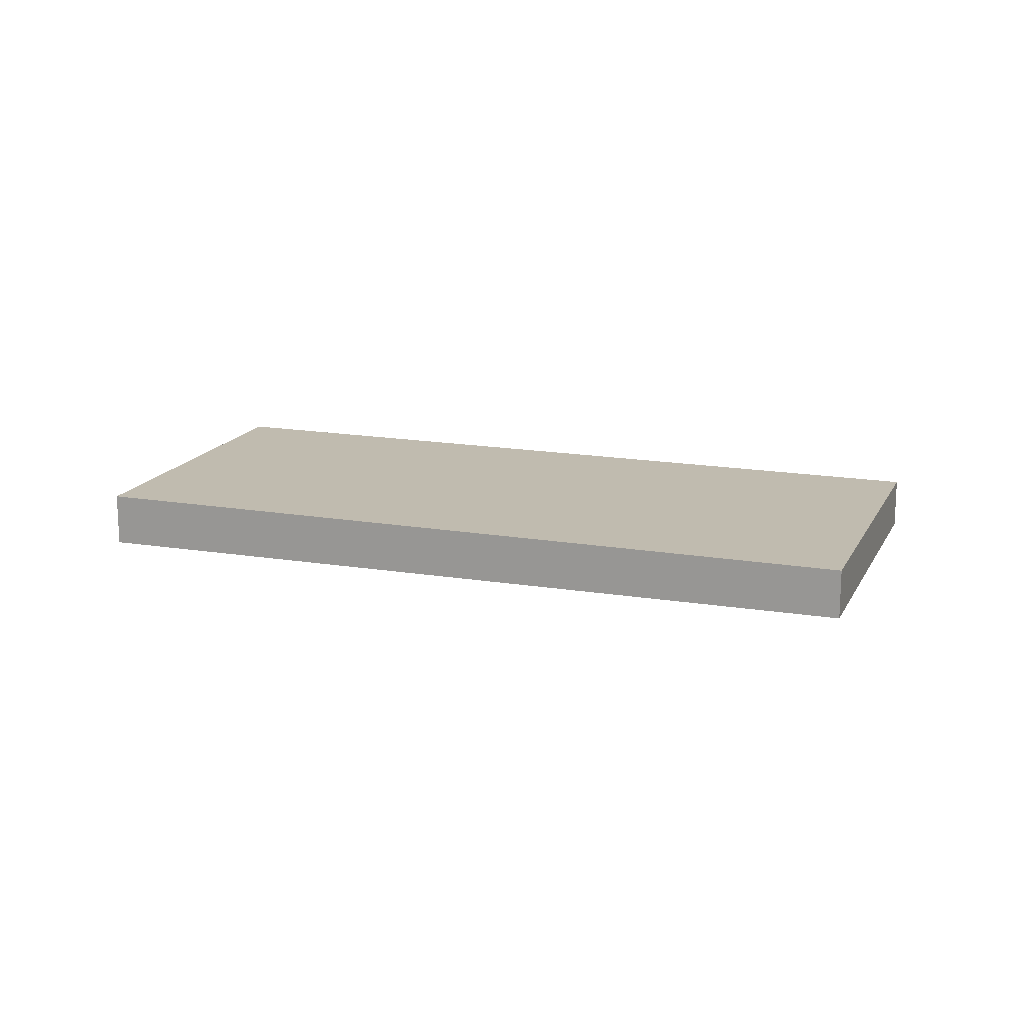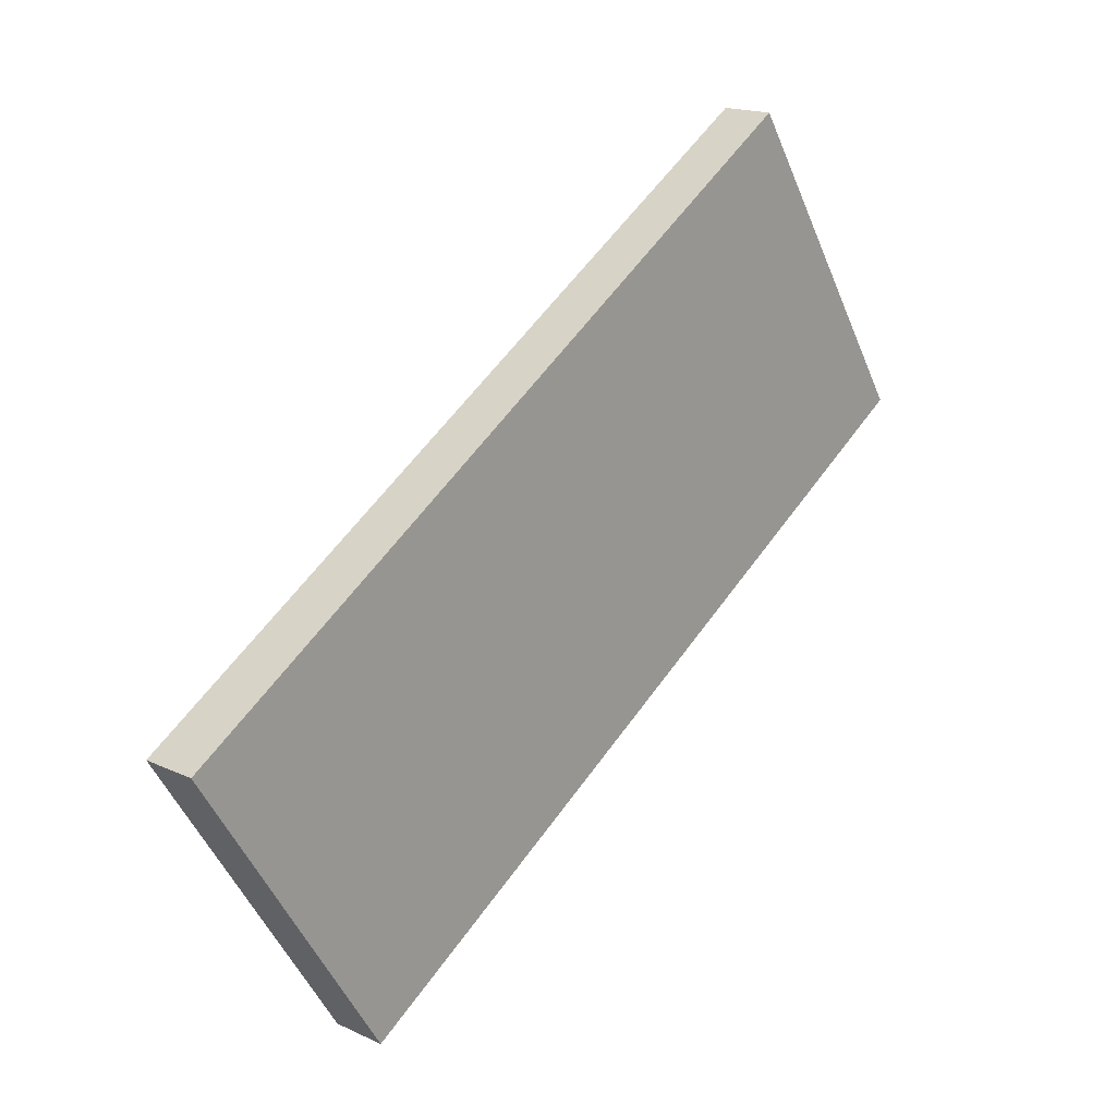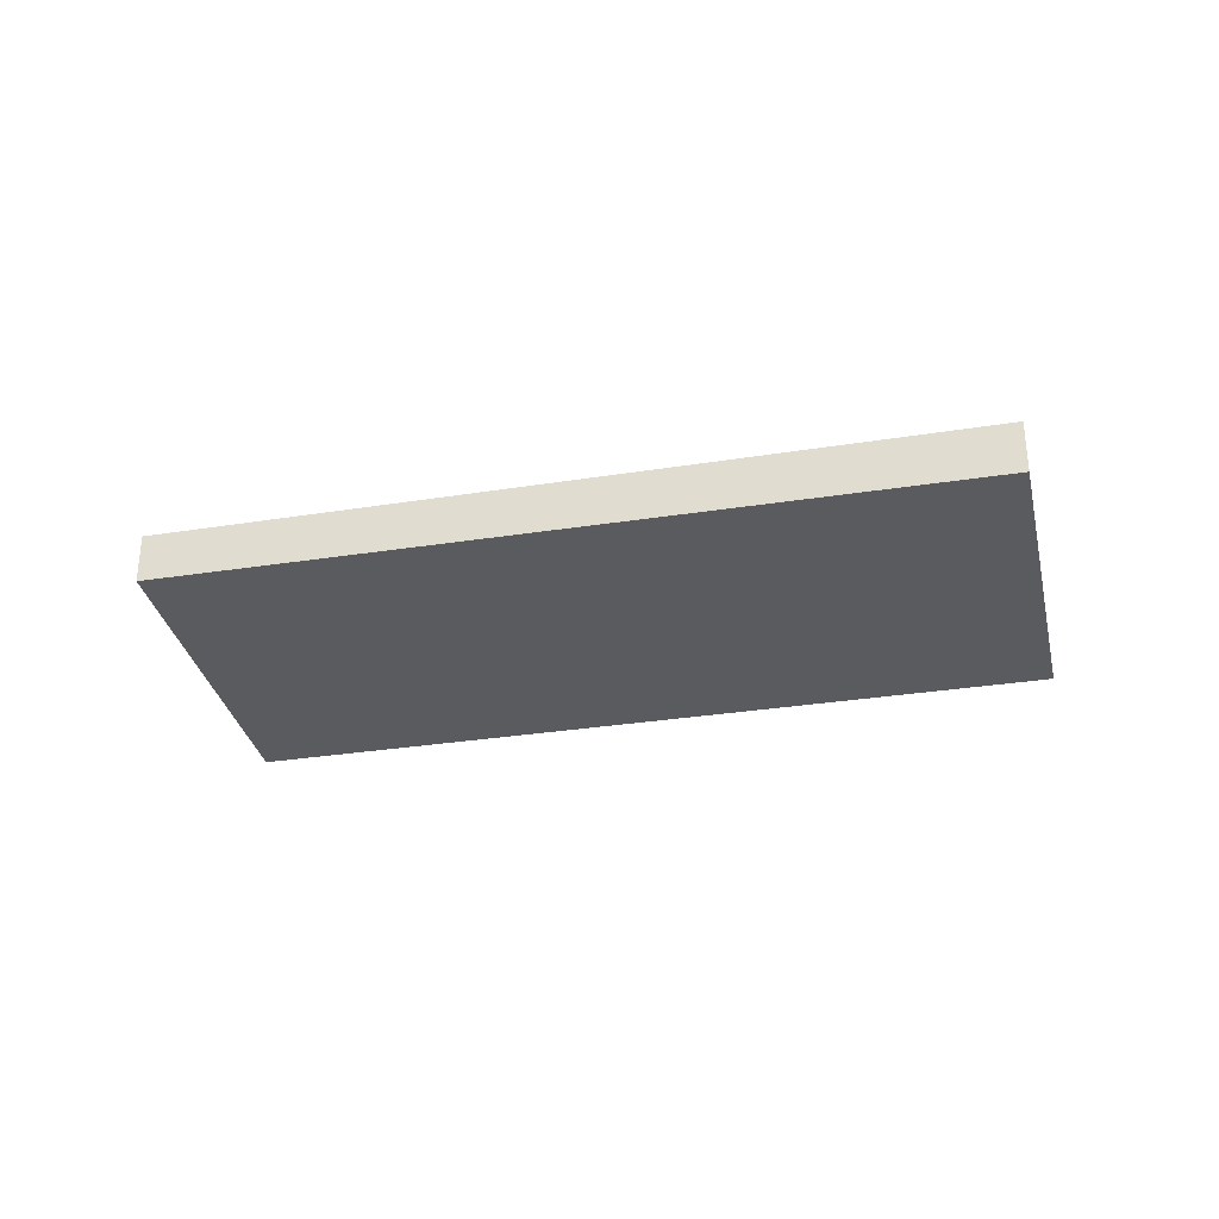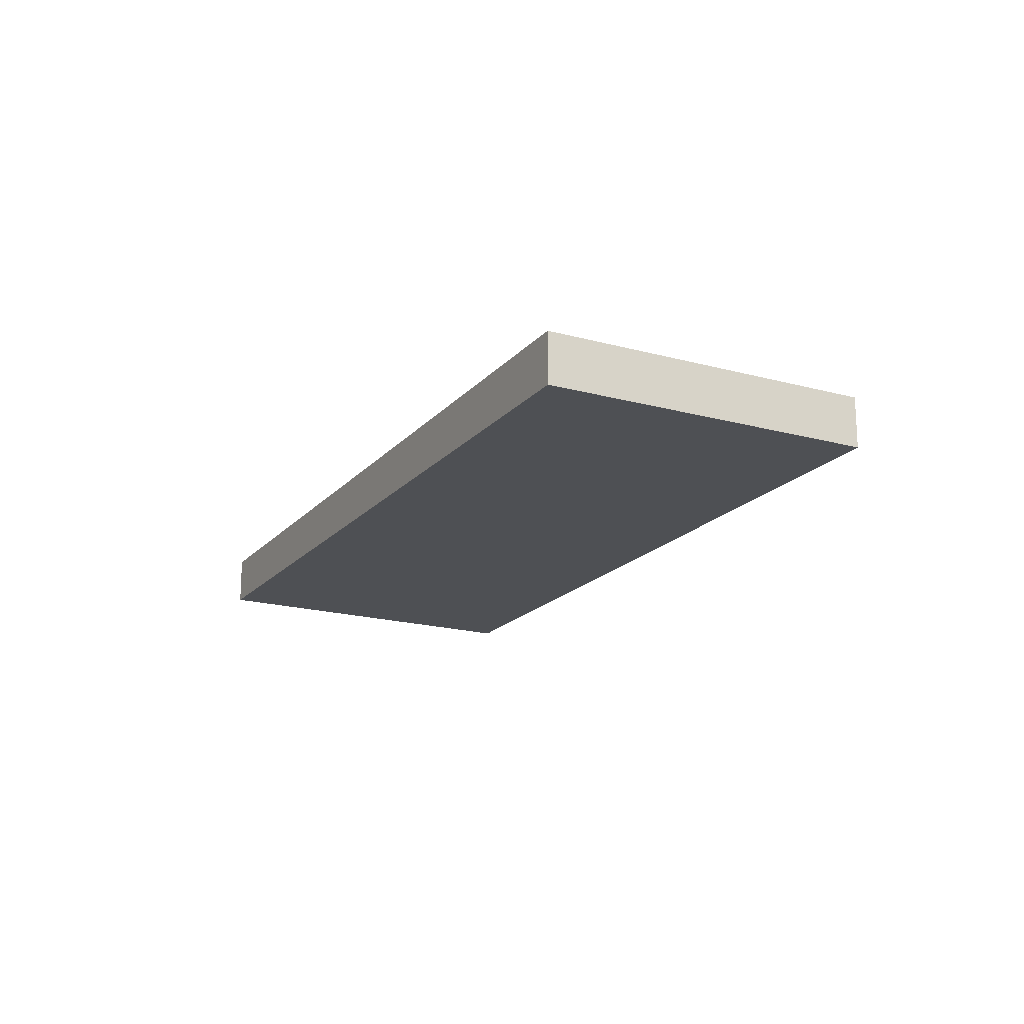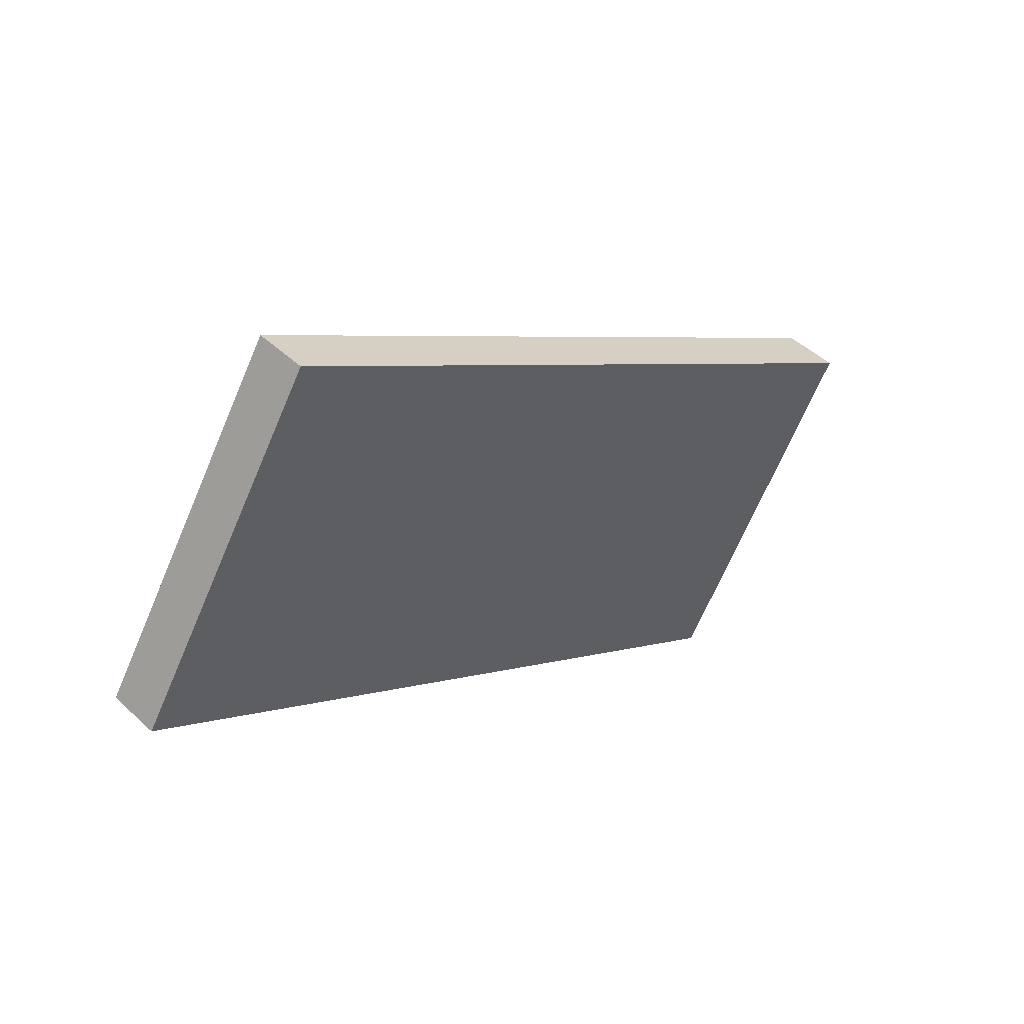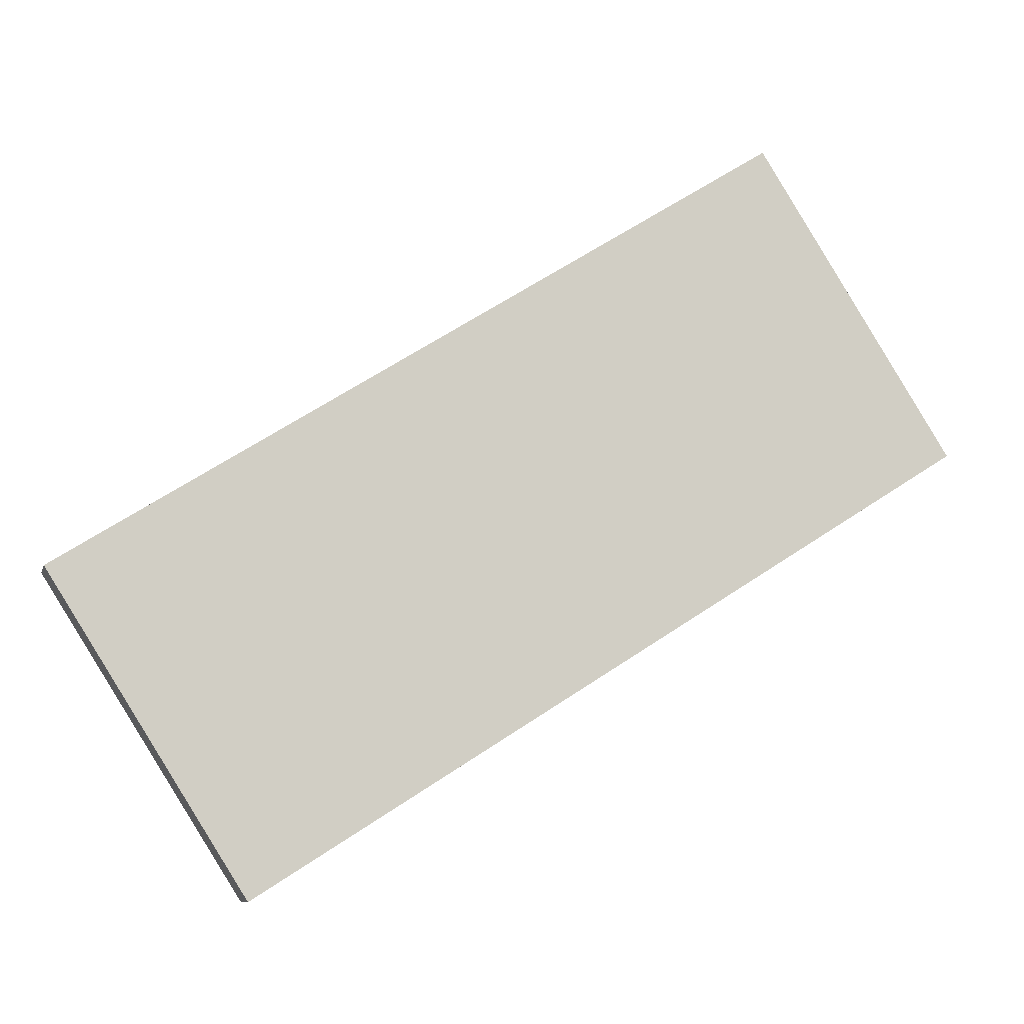
<metadata>
{"format":"obj","ext":"obj","renderer":"f3d","projection":"perspective","resolution":1024,"background":"white","views":[{"elev":16.1,"azim":51.8,"up":"+Z"},{"elev":17.3,"azim":-47.3,"up":"+Y"},{"elev":-32.7,"azim":-135.2,"up":"+Z"},{"elev":-18.8,"azim":-85.4,"up":"+Z"},{"elev":46.7,"azim":136.6,"up":"+Y"},{"elev":-8.8,"azim":-13.8,"up":"+Y"}]}
</metadata>
<code>
v -2053 -153.5 -0.762
v -2064 -160.2 -0.8225
v -2067 -155.6 -0.8276
v -2056 -148.9 -0.7671
v -2053 -153.4 -0.7621
v -2053 -153.6 -0.7626
v -2059 -150.8 -0.7839
v -2059 -157.1 -0.7944
v -2055 -151.3 -0.7644
v -2059 -154.1 -0.7894
v -2065 -158 -0.8249
v -2063 -159.5 -0.8161
v -2064 -157.3 -0.8185
v -2066 -154.9 -0.8212
v -2065 -156.4 -0.8195
v -2066 -157.1 -0.8259
v -2059 -152.9 -0.7874
v -2055 -150.5 -0.7654
v -2056 -150.7 -0.767
v -2057 -149.1 -0.7687
v -2054 -153.7 -0.7636
v -2055 -151.5 -0.766
v -2055 -150.6 -0.7663
v -2056 -149 -0.768
v -2054 -153.6 -0.7629
v -2055 -151.4 -0.7653
v -2063 -159.5 -0.8166
v -2064 -157.3 -0.8189
v -2065 -156.5 -0.8199
v -2066 -154.9 -0.8216
v -2064 -160.1 -0.822
v -2065 -157.9 -0.8244
v -2066 -157.1 -0.8254
v -2067 -155.5 -0.8271
v -2059 -153 -0.7887
v -2060 -151.5 -0.7904
v -2059 -153.4 -0.7883
v -2057 -156.1 -0.7853
v -2059 -153.9 -0.7877
v -2054 -151.8 -0.764
v -2055 -151.9 -0.7648
v -2059 -154.7 -0.7904
v -2064 -157.7 -0.8181
v -2064 -157.8 -0.8185
v -2055 -151.9 -0.7656
v -2059 -154.3 -0.7872
v -2065 -158.4 -0.8239
v -2065 -158.4 -0.8244
v -2054 -153 -0.7626
v -2054 -153 -0.7635
v -2059 -156.3 -0.7932
v -2063 -158.9 -0.8167
v -2063 -159 -0.8172
v -2054 -153.1 -0.7642
v -2058 -155.5 -0.7859
v -2064 -159.6 -0.8226
v -2064 -159.6 -0.8231
v -2053 -153.6 -0.7626
v -2053 -153.5 -0.762
v -2053 -153.5 0
v -2053 -153.6 0
v -2064 -159.6 -0.8231
v -2064 -160.2 -0.8225
v -2064 -160.2 -1.11e-16
v -2064 -159.6 0
v -2067 -155.5 -0.8271
v -2067 -155.6 -0.8276
v -2067 -155.6 0
v -2067 -155.5 -1.11e-16
v -2055 -150.5 -0.7654
v -2056 -148.9 -0.7671
v -2056 -148.9 1.11e-16
v -2055 -150.5 -1.11e-16
v -2053 -153.5 -0.762
v -2053 -153.4 -0.7621
v -2053 -153.4 0
v -2053 -153.5 0
v -2054 -153.6 -0.7629
v -2053 -153.6 -0.7626
v -2053 -153.6 0
v -2054 -153.6 0
v -2057 -149.1 -0.7687
v -2059 -150.8 -0.7839
v -2059 -150.8 -1.11e-16
v -2057 -149.1 0
v -2063 -159.5 -0.8161
v -2059 -157.1 -0.7944
v -2059 -157.1 -1.11e-16
v -2063 -159.5 -1.11e-16
v -2054 -151.8 -0.764
v -2055 -151.3 -0.7644
v -2055 -151.3 0
v -2054 -151.8 0
v -2066 -157.1 -0.8259
v -2065 -158 -0.8249
v -2065 -158 0
v -2066 -157.1 0
v -2063 -159.5 -0.8166
v -2063 -159.5 -0.8161
v -2063 -159.5 -1.11e-16
v -2063 -159.5 0
v -2060 -151.5 -0.7904
v -2066 -154.9 -0.8212
v -2066 -154.9 0
v -2060 -151.5 0
v -2067 -155.6 -0.8276
v -2066 -157.1 -0.8259
v -2066 -157.1 0
v -2067 -155.6 0
v -2055 -151.3 -0.7644
v -2055 -150.5 -0.7654
v -2055 -150.5 -1.11e-16
v -2055 -151.3 0
v -2056 -149 -0.768
v -2057 -149.1 -0.7687
v -2057 -149.1 0
v -2056 -149 0
v -2057 -156.1 -0.7853
v -2054 -153.7 -0.7636
v -2054 -153.7 1.11e-16
v -2057 -156.1 0
v -2056 -148.9 -0.7671
v -2056 -149 -0.768
v -2056 -149 0
v -2056 -148.9 1.11e-16
v -2054 -153.7 -0.7636
v -2054 -153.6 -0.7629
v -2054 -153.6 0
v -2054 -153.7 1.11e-16
v -2064 -160.1 -0.822
v -2063 -159.5 -0.8166
v -2063 -159.5 0
v -2064 -160.1 -1.11e-16
v -2066 -154.9 -0.8212
v -2066 -154.9 -0.8216
v -2066 -154.9 0
v -2066 -154.9 0
v -2064 -160.2 -0.8225
v -2064 -160.1 -0.822
v -2064 -160.1 -1.11e-16
v -2064 -160.2 -1.11e-16
v -2066 -154.9 -0.8216
v -2067 -155.5 -0.8271
v -2067 -155.5 -1.11e-16
v -2066 -154.9 0
v -2059 -150.8 -0.7839
v -2060 -151.5 -0.7904
v -2060 -151.5 0
v -2059 -150.8 -1.11e-16
v -2059 -157.1 -0.7944
v -2057 -156.1 -0.7853
v -2057 -156.1 0
v -2059 -157.1 -1.11e-16
v -2054 -153 -0.7626
v -2054 -151.8 -0.764
v -2054 -151.8 0
v -2054 -153 -1.11e-16
v -2065 -158 -0.8249
v -2065 -158.4 -0.8244
v -2065 -158.4 0
v -2065 -158 0
v -2053 -153.4 -0.7621
v -2054 -153 -0.7626
v -2054 -153 -1.11e-16
v -2053 -153.4 0
v -2065 -158.4 -0.8244
v -2064 -159.6 -0.8231
v -2064 -159.6 0
v -2065 -158.4 0
v -2053 -153.5 0
v -2064 -160.2 0
v -2067 -155.6 0
v -2056 -148.9 0
f 36 7 17 35
f 5 1 6
f 24 4 18 23
f 41 26 9 40
f 43 13 10 42
f 44 28 13 43
f 30 14 15 29
f 29 15 13 28
f 35 17 37
f 23 18 9 26
f 19 17 7 20
f 46 39 22 45
f 37 17 19 22 39
f 23 19 20 24
f 45 22 26 41
f 26 22 19 23
f 47 32 28 44
f 34 30 29 33
f 33 29 28 32
f 48 11 32 47
f 33 16 3 34
f 32 11 16 33
f 35 15 14 36
f 37 10 13 15 35
f 42 10 39 46
f 39 10 37
f 50 41 40 49
f 52 43 42 51
f 53 44 43 52
f 55 46 45 54
f 54 45 41 50
f 56 47 44 53
f 57 48 47 56
f 51 42 46 55
f 49 5 6 25 50
f 51 8 12 52
f 52 12 27 53
f 54 21 38 55
f 50 25 21 54
f 53 27 31 56
f 56 31 2 57
f 55 38 8 51
f 59 60 61 58
f 63 64 65 62
f 67 68 69 66
f 71 72 73 70
f 75 76 77 74
f 79 80 81 78
f 83 84 85 82
f 87 88 89 86
f 91 92 93 90
f 95 96 97 94
f 99 100 101 98
f 103 104 105 102
f 107 108 109 106
f 111 112 113 110
f 115 116 117 114
f 119 120 121 118
f 123 124 125 122
f 127 128 129 126
f 131 132 133 130
f 135 136 137 134
f 139 140 141 138
f 143 144 145 142
f 147 148 149 146
f 151 152 153 150
f 155 156 157 154
f 159 160 161 158
f 163 164 165 162
f 167 168 169 166
f 171 172 173 170

</code>
